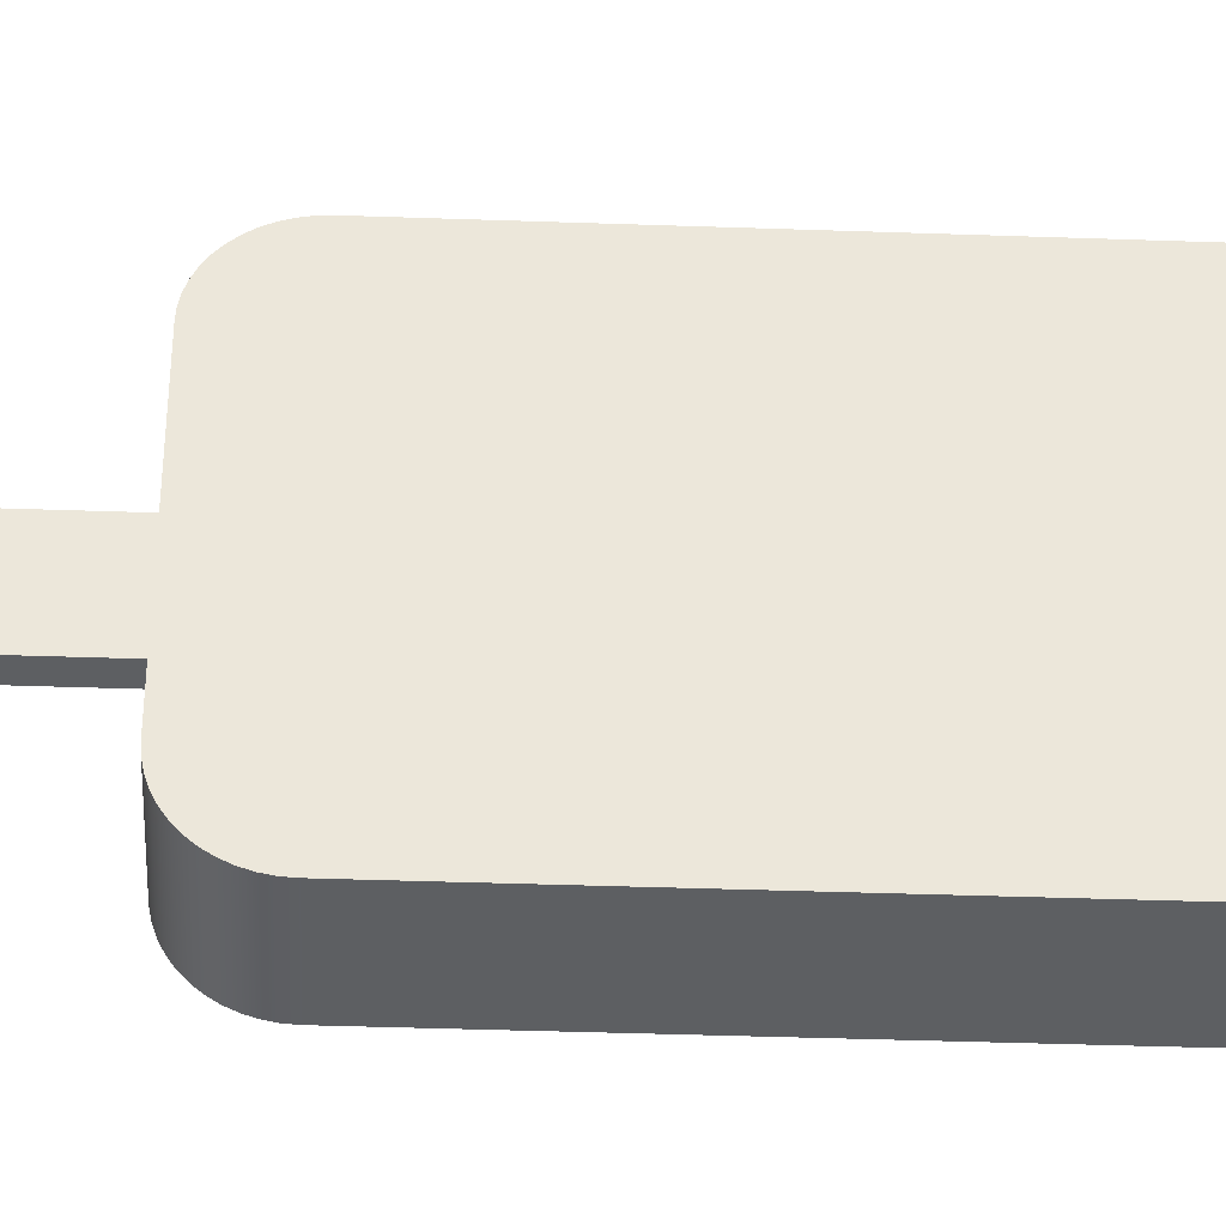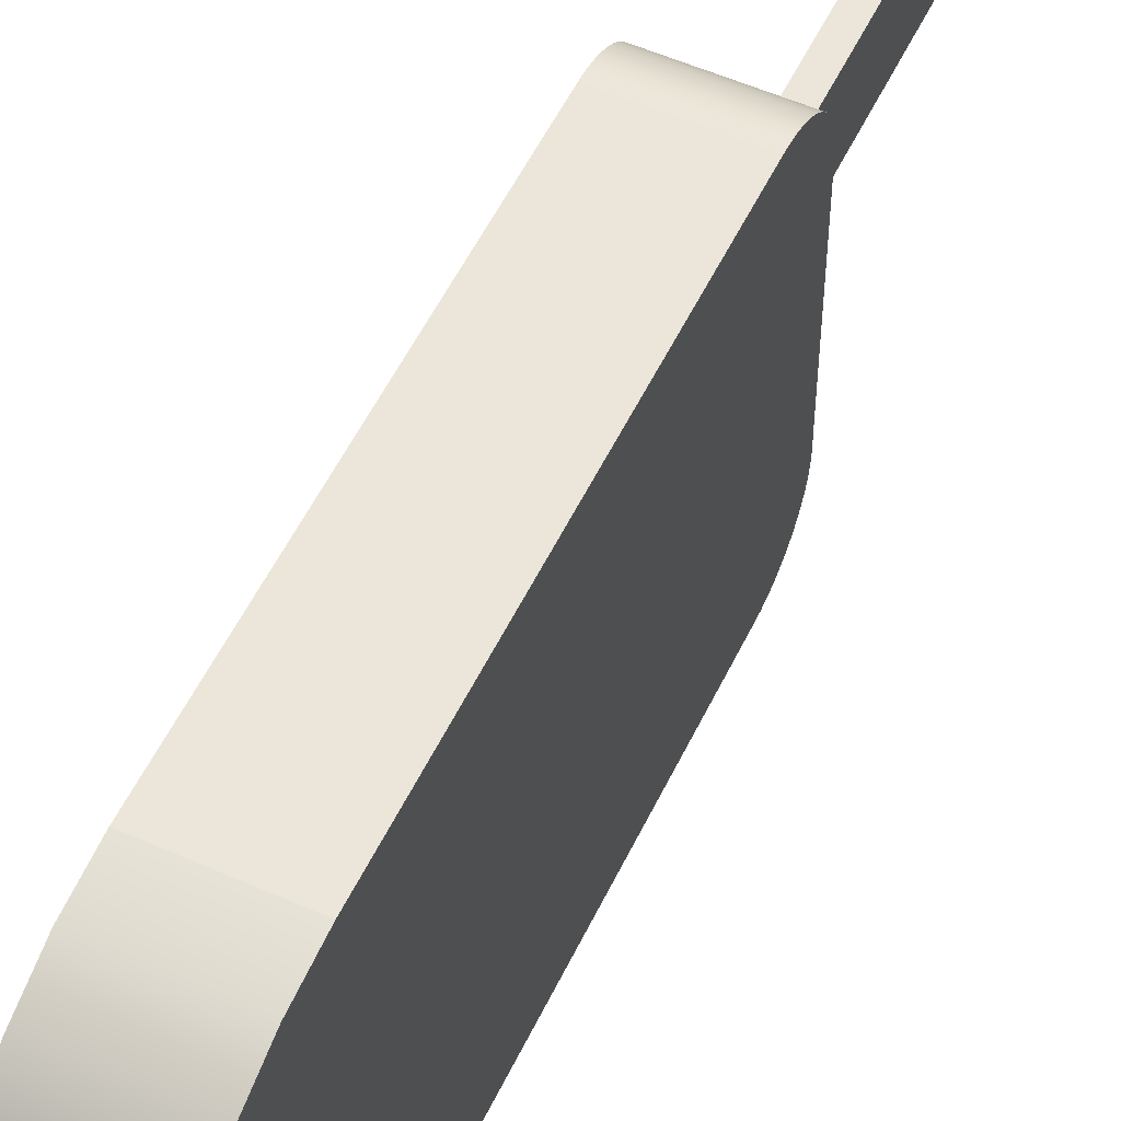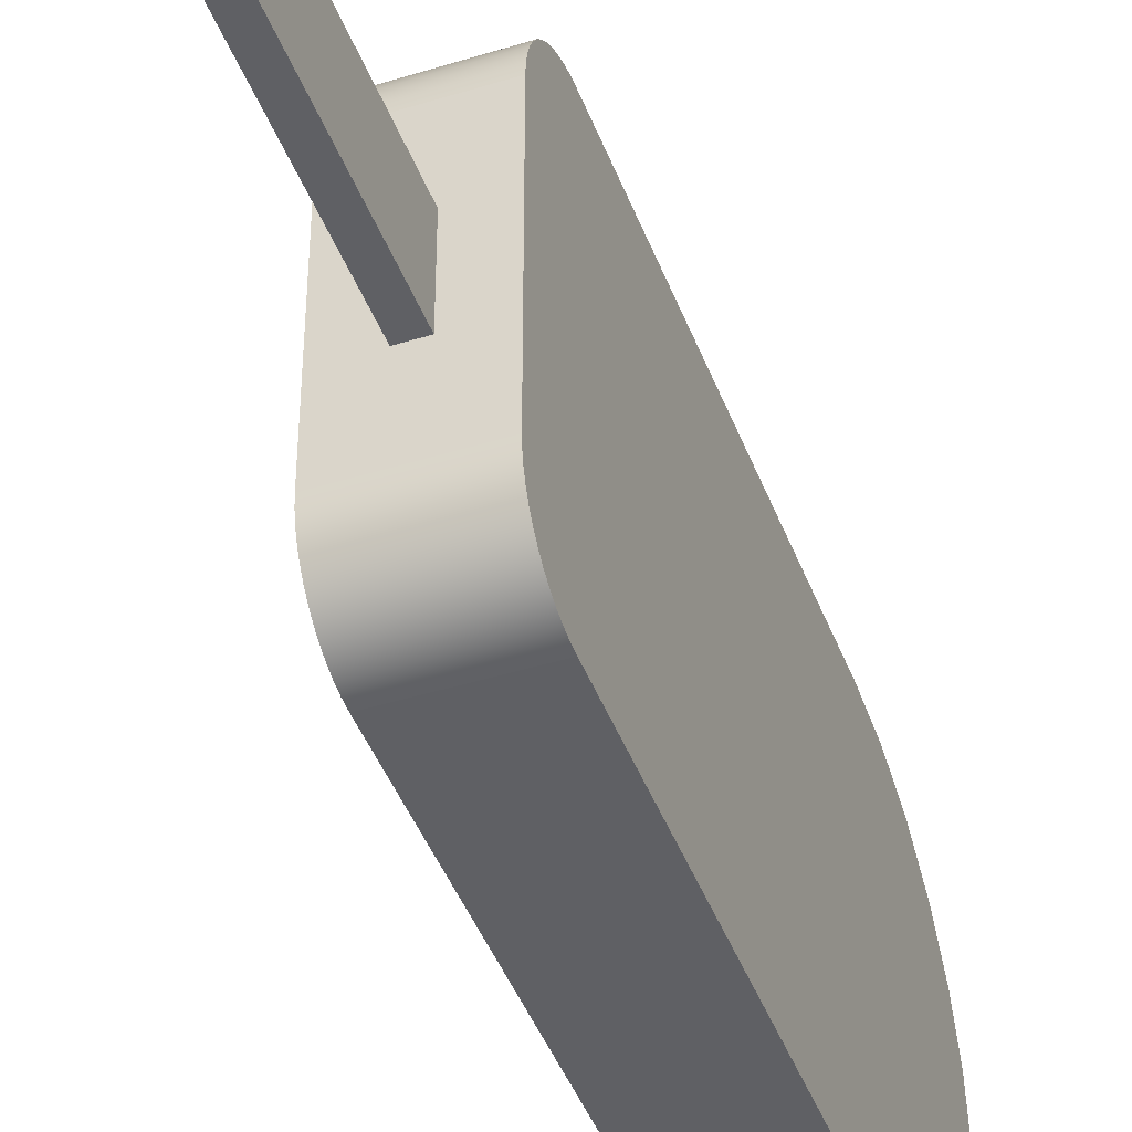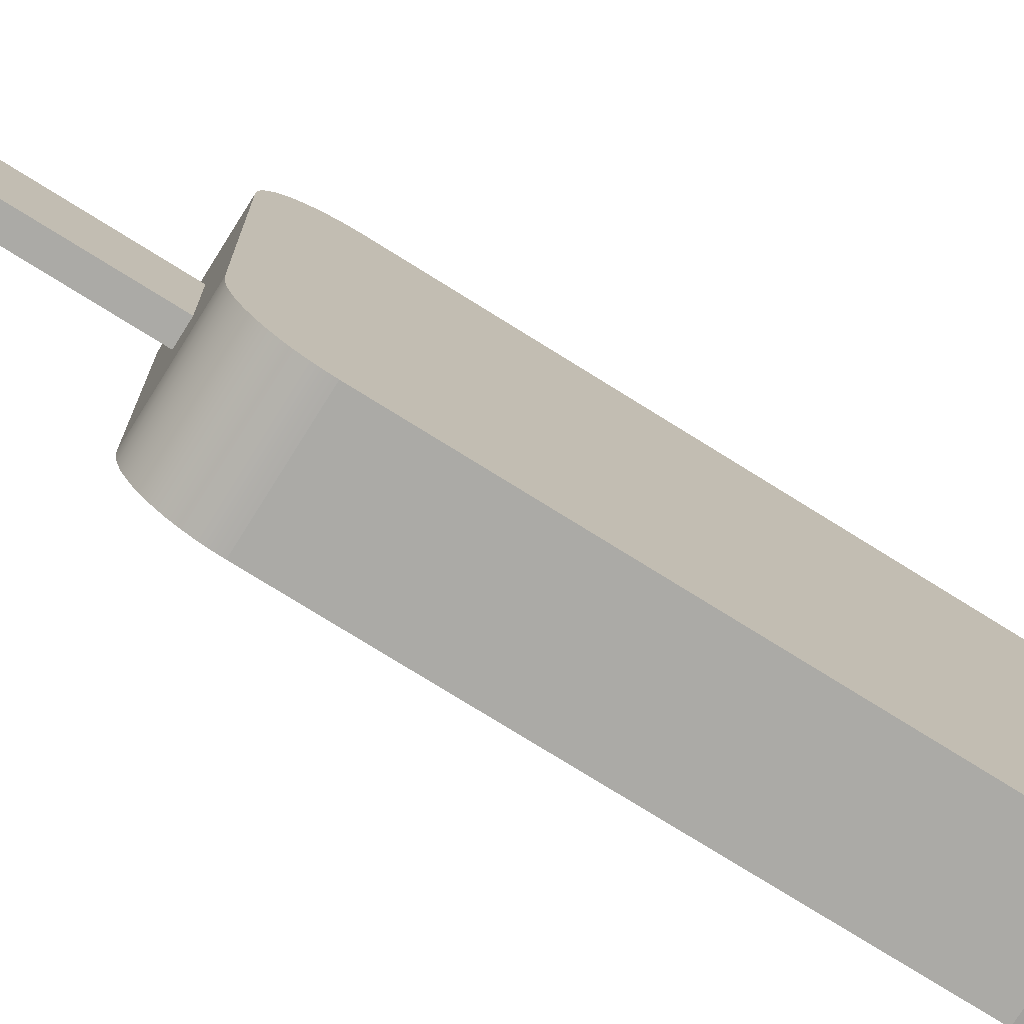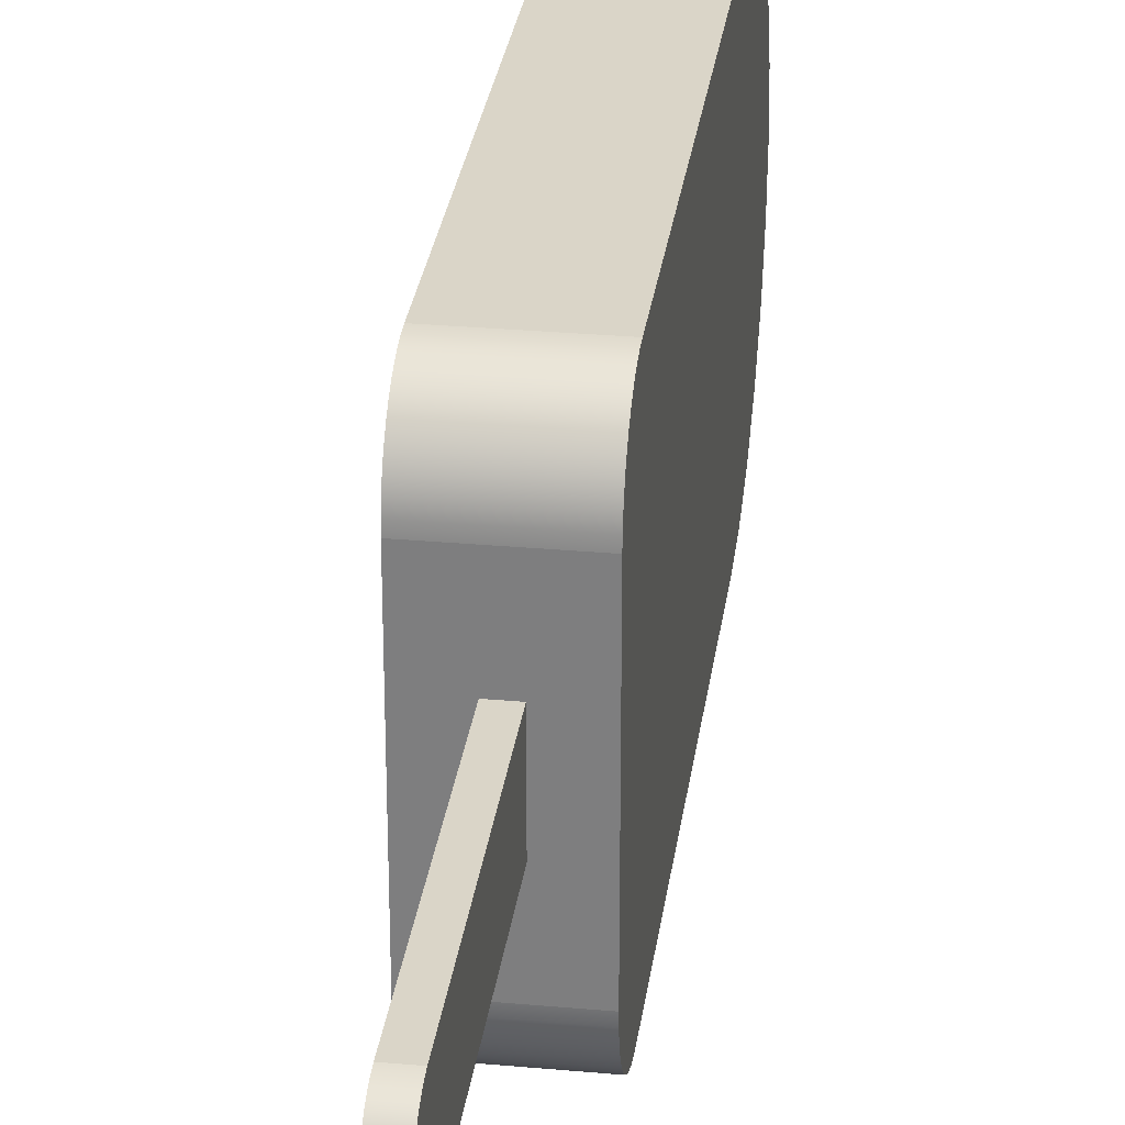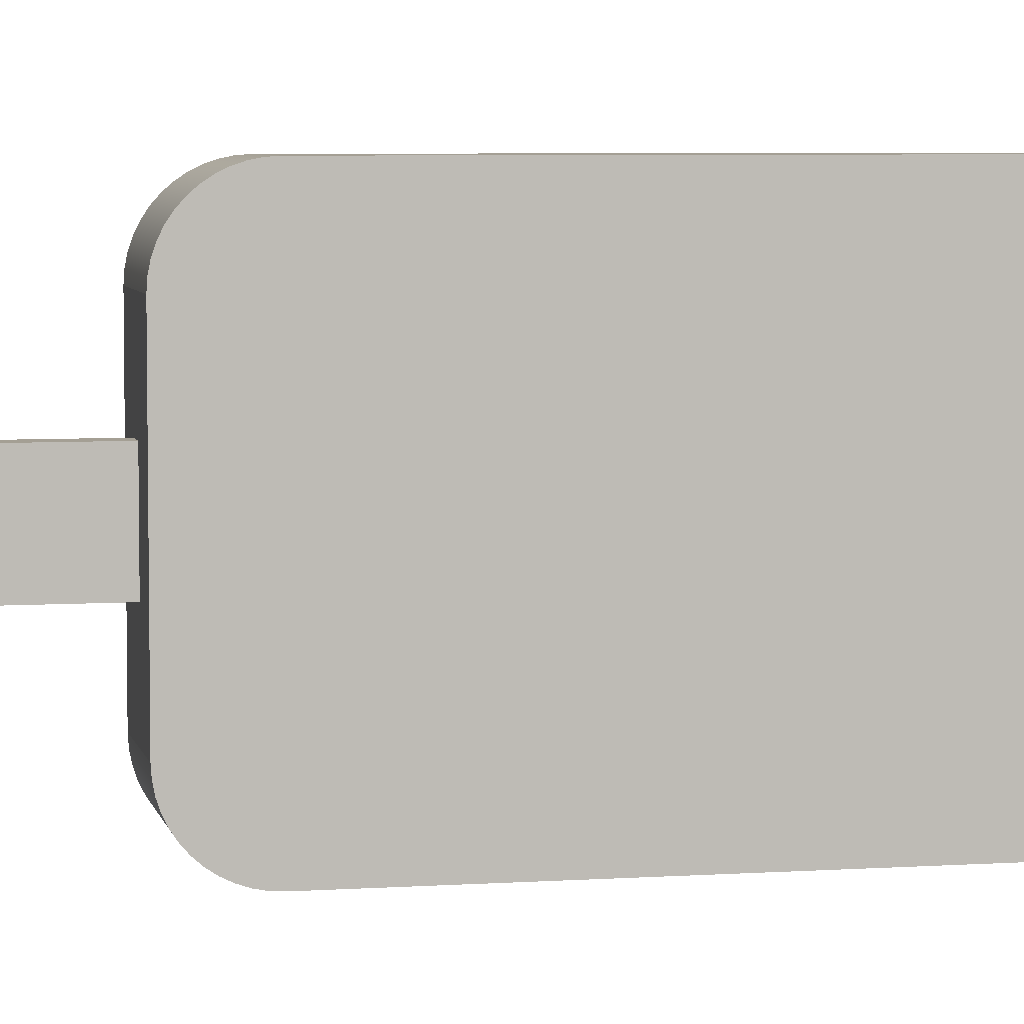
<metadata>
{"format":"obj","ext":"obj","renderer":"f3d","projection":"perspective","resolution":1024,"background":"white","views":[{"elev":-39.7,"azim":87.5,"up":"+Z"},{"elev":54.2,"azim":-154.7,"up":"+Z"},{"elev":-44.0,"azim":20.0,"up":"+Z"},{"elev":-75.7,"azim":58.0,"up":"+Z"},{"elev":29.4,"azim":7.6,"up":"+Z"},{"elev":5.6,"azim":78.2,"up":"+Z"}]}
</metadata>
<code>
g popsicleChocolate
v 0.005 0.005858 0.01414
v -0.005 0.005858 0.01414
v 0.005 0.01 0.01732
v -0.005 0.01 0.01732
v -0.005 0.15 0.02
v -0.005 0.02 0.02
v -0.005 0.15 -0.02
v -0.005 0.01482 0.01932
v -0.005 0.002679 0.01
v -0.005 0.0006815 0.005176
v -0.005 8.938e-16 9.024e-17
v -0.005 0.0006815 -0.005176
v -0.005 0.002679 -0.01
v -0.005 0.005858 -0.01414
v -0.005 0.01 -0.01732
v -0.005 0.01482 -0.01932
v -0.005 0.02 -0.02
v 0.005 0.0006815 0.005176
v 0.005 0.002679 0.01
v 0.005 0.01482 0.01932
v 0.005 0.02 0.02
v 0.005 0.02 -0.02
v 0.005 0.15 -0.02
v 0.005 0.01482 -0.01932
v 0.005 0 9.024e-17
v 0.005 0.15 0.02
v 0.005 0.0006815 -0.005176
v 0.005 0.002679 -0.01
v 0.005 0.005858 -0.01414
v 0.005 0.01 -0.01732
v 0.025 0.1831 0.09
v -0.025 0.1831 0.09
v 0.025 0.3402 0.09
v -0.025 0.3402 0.09
v -0.025 0.1568 -0.07706
v 0.025 0.1568 -0.07706
v -0.025 0.1597 -0.08032
v 0.025 0.1597 -0.08032
v -0.025 0.1544 -0.07347
v 0.025 0.1544 -0.07347
v -0.025 0.15 0.05694
v -0.025 0.1503 0.06125
v 0.025 0.15 0.05694
v 0.025 0.1503 0.06125
v -0.025 0.1525 0.06959
v 0.025 0.1525 0.06959
v -0.025 0.1511 0.06549
v 0.025 0.1511 0.06549
v 0.025 0.1629 -0.08317
v -0.025 0.1629 -0.08317
v 0.025 0.1665 -0.08557
v 0.025 0.1704 -0.08748
v -0.025 0.1665 -0.08557
v -0.025 0.1704 -0.08748
v 0.025 0.1787 0.08972
v 0.025 0.3402 0.054
v 0.025 0.1745 0.08887
v 0.025 0.1704 0.08748
v 0.025 0.1665 0.08557
v 0.025 0.1629 0.08317
v 0.025 0.1597 0.08032
v 0.025 0.1568 0.07706
v 0.025 0.1544 0.07347
v 0.025 0.2402 0.054
v 0.025 0.2355 0.05339
v 0.025 0.2312 0.05159
v 0.025 0.2275 0.04873
v 0.025 0.2246 0.045
v 0.025 0.15 -0.05694
v 0.025 0.2228 0.04066
v 0.025 0.2222 0.036
v 0.025 0.2228 0.03134
v 0.025 0.2246 0.027
v 0.025 0.2275 0.02327
v 0.025 0.2312 0.02041
v 0.025 0.2355 0.01861
v 0.025 0.2402 0.018
v 0.025 0.3402 0.018
v 0.025 0.2855 -0.01861
v 0.025 0.2902 -0.018
v 0.025 0.2812 -0.02041
v 0.025 0.2775 -0.02327
v 0.025 0.2746 -0.027
v 0.025 0.2728 -0.03134
v 0.025 0.2722 -0.036
v 0.025 0.2728 -0.04066
v 0.025 0.2746 -0.045
v 0.025 0.2775 -0.04873
v 0.025 0.2812 -0.05159
v 0.025 0.2855 -0.05339
v 0.025 0.2902 -0.054
v 0.025 0.3402 -0.054
v 0.025 0.3402 -0.09
v 0.025 0.1503 -0.06125
v 0.025 0.1511 -0.06549
v 0.025 0.1525 -0.06959
v 0.025 0.1745 -0.08887
v 0.025 0.1787 -0.08972
v 0.025 0.1831 -0.09
v 0.025 0.3402 -0.018
v -0.025 0.1787 -0.08972
v -0.025 0.1831 -0.09
v -0.025 0.1745 -0.08887
v -0.025 0.1544 0.07347
v -0.025 0.1568 0.07706
v -0.025 0.1525 -0.06959
v -0.025 0.3402 -0.09
v -0.025 0.1511 -0.06549
v -0.025 0.3402 0.018
v -0.025 0.2402 0.018
v -0.025 0.3402 -0.018
v -0.025 0.2902 -0.018
v -0.025 0.2855 -0.01861
v -0.025 0.15 -0.05694
v -0.025 0.2355 0.01861
v -0.025 0.2312 0.02041
v -0.025 0.2275 0.02327
v -0.025 0.2246 0.027
v -0.025 0.2228 0.03134
v -0.025 0.2222 0.036
v -0.025 0.2228 0.04066
v -0.025 0.2246 0.045
v -0.025 0.2275 0.04873
v -0.025 0.2312 0.05159
v -0.025 0.2355 0.05339
v -0.025 0.2402 0.054
v -0.025 0.3402 0.054
v -0.025 0.1597 0.08032
v -0.025 0.1629 0.08317
v -0.025 0.1665 0.08557
v -0.025 0.1704 0.08748
v -0.025 0.1745 0.08887
v -0.025 0.1787 0.08972
v -0.025 0.3402 -0.054
v -0.025 0.2902 -0.054
v -0.025 0.1503 -0.06125
v -0.025 0.2855 -0.05339
v -0.025 0.2812 -0.05159
v -0.025 0.2775 -0.04873
v -0.025 0.2746 -0.045
v -0.025 0.2728 -0.04066
v -0.025 0.2722 -0.036
v -0.025 0.2728 -0.03134
v -0.025 0.2746 -0.027
v -0.025 0.2775 -0.02327
v -0.025 0.2812 -0.02041
v 0.025 0.4779 0.045
v 0.025 0.4636 0.06364
v 0.025 0.445 0.07794
v 0.025 0.4233 0.08693
v 0.025 0.4 0.09
v 0.025 0.4869 0.02329
v 0.025 0.49 -9.024e-17
v 0.025 0.4869 -0.02329
v 0.025 0.4779 -0.045
v 0.025 0.4636 -0.06364
v 0.025 0.445 -0.07794
v 0.025 0.4233 -0.08693
v 0.025 0.4 -0.09
v -0.025 0.4 0.09
v -0.025 0.4233 0.08693
v -0.025 0.445 0.07794
v -0.025 0.4636 0.06364
v -0.025 0.4779 0.045
v -0.025 0.4869 0.02329
v -0.025 0.49 -9.024e-17
v -0.025 0.4869 -0.02329
v -0.025 0.4779 -0.045
v -0.025 0.4636 -0.06364
v -0.025 0.445 -0.07794
v -0.025 0.4233 -0.08693
v -0.025 0.4 -0.09
f 3 2 1
f 2 3 4
f 7 6 5
f 6 7 8
f 8 7 4
f 4 7 2
f 2 7 9
f 9 7 10
f 10 7 11
f 11 7 12
f 12 7 13
f 13 7 14
f 14 7 15
f 15 7 16
f 16 7 17
f 18 9 10
f 9 18 19
f 21 8 20
f 8 21 6
f 17 23 22
f 23 17 7
f 16 22 24
f 22 16 17
f 25 10 11
f 10 25 18
f 20 26 21
f 26 20 23
f 23 20 3
f 23 3 1
f 23 1 19
f 23 19 18
f 23 18 25
f 23 25 27
f 23 27 28
f 23 28 29
f 23 29 30
f 23 30 24
f 23 24 22
f 13 27 12
f 27 13 28
f 14 30 29
f 30 14 15
f 20 4 3
f 4 20 8
f 9 1 2
f 1 9 19
f 29 13 14
f 13 29 28
f 15 24 30
f 24 15 16
f 26 6 21
f 6 26 5
f 12 25 11
f 25 12 27
f 33 32 31
f 32 33 34
f 37 36 35
f 36 37 38
f 36 39 35
f 39 36 40
f 43 42 41
f 42 43 44
f 47 46 45
f 46 47 48
f 37 49 38
f 49 37 50
f 53 52 51
f 52 53 54
f 55 33 31
f 33 55 56
f 56 55 57
f 56 57 58
f 56 58 59
f 56 59 60
f 56 60 61
f 56 61 62
f 56 62 63
f 56 63 46
f 56 46 48
f 56 48 44
f 56 44 43
f 56 43 64
f 43 65 64
f 65 43 66
f 66 43 67
f 67 43 68
f 68 43 69
f 68 69 70
f 70 69 71
f 71 69 72
f 72 69 73
f 73 69 74
f 74 69 75
f 75 69 76
f 76 69 77
f 77 69 78
f 78 69 79
f 78 79 80
f 79 69 81
f 81 69 82
f 82 69 83
f 83 69 84
f 84 69 85
f 85 69 86
f 86 69 87
f 87 69 88
f 88 69 89
f 89 69 90
f 90 69 91
f 91 69 92
f 92 69 93
f 93 69 94
f 93 94 95
f 93 95 96
f 93 96 40
f 93 40 36
f 93 36 38
f 93 38 49
f 93 49 51
f 93 51 52
f 93 52 97
f 93 97 98
f 93 98 99
f 100 78 80
f 101 99 98
f 99 101 102
f 44 47 42
f 47 44 48
f 50 51 49
f 51 50 53
f 103 98 97
f 98 103 101
f 46 104 45
f 104 46 63
f 54 97 52
f 97 54 103
f 104 62 105
f 62 104 63
f 39 96 106
f 96 39 40
f 102 93 99
f 93 102 107
f 96 108 106
f 108 96 95
f 111 110 109
f 112 110 111
f 113 110 112
f 114 110 113
f 114 115 110
f 114 116 115
f 114 117 116
f 114 118 117
f 114 119 118
f 114 120 119
f 114 121 120
f 114 122 121
f 41 122 114
f 41 123 122
f 41 124 123
f 41 125 124
f 41 126 125
f 41 127 126
f 42 127 41
f 47 127 42
f 45 127 47
f 104 127 45
f 105 127 104
f 128 127 105
f 129 127 128
f 130 127 129
f 131 127 130
f 132 127 131
f 133 127 132
f 32 127 133
f 127 32 34
f 107 135 134
f 135 107 114
f 114 107 136
f 136 107 108
f 108 107 106
f 106 107 39
f 39 107 35
f 35 107 37
f 37 107 50
f 50 107 53
f 53 107 54
f 54 107 103
f 103 107 101
f 101 107 102
f 114 137 135
f 114 138 137
f 114 139 138
f 114 140 139
f 114 141 140
f 114 142 141
f 114 143 142
f 114 144 143
f 114 145 144
f 114 146 145
f 114 113 146
f 31 133 55
f 133 31 32
f 58 130 59
f 130 58 131
f 59 129 60
f 129 59 130
f 60 128 61
f 128 60 129
f 62 128 105
f 128 62 61
f 114 7 41
f 7 114 69
f 7 69 23
f 23 69 26
f 5 41 7
f 41 5 43
f 43 5 26
f 43 26 69
f 136 69 114
f 69 136 94
f 55 132 57
f 132 55 133
f 108 94 136
f 94 108 95
f 57 131 58
f 131 57 132
f 65 56 64
f 147 56 65
f 148 56 147
f 149 56 148
f 150 56 149
f 150 33 56
f 33 150 151
f 147 65 66
f 147 66 67
f 147 67 68
f 147 68 152
f 152 68 70
f 152 70 71
f 152 71 72
f 152 72 73
f 152 73 74
f 152 74 78
f 152 78 153
f 78 74 75
f 78 75 76
f 78 76 77
f 153 78 100
f 153 100 154
f 154 100 79
f 79 100 80
f 154 79 81
f 154 81 82
f 154 82 83
f 154 83 155
f 155 83 84
f 155 84 85
f 155 85 86
f 155 86 87
f 155 87 88
f 155 88 156
f 156 88 92
f 92 88 89
f 92 89 90
f 92 90 91
f 156 92 93
f 156 93 157
f 157 93 158
f 158 93 159
f 161 34 160
f 34 161 127
f 127 161 162
f 127 162 163
f 127 163 164
f 127 164 126
f 126 164 125
f 125 164 124
f 124 164 123
f 123 164 122
f 122 164 121
f 121 164 165
f 121 165 120
f 120 165 119
f 119 165 118
f 118 165 117
f 117 165 109
f 109 165 166
f 117 109 116
f 116 109 115
f 109 166 111
f 111 166 167
f 111 167 112
f 112 167 113
f 113 167 146
f 146 167 145
f 145 167 144
f 144 167 168
f 144 168 143
f 143 168 142
f 142 168 141
f 141 168 140
f 140 168 139
f 139 168 169
f 139 169 134
f 139 134 138
f 138 134 137
f 134 169 107
f 107 169 170
f 107 170 171
f 107 171 172
f 135 137 134
f 110 115 109
f 107 159 93
f 159 107 172
f 151 34 33
f 34 151 160
f 153 167 166
f 167 153 154
f 171 157 158
f 157 171 170
f 149 161 150
f 161 149 162
f 168 156 169
f 156 168 155
f 170 156 157
f 156 170 169
f 167 155 168
f 155 167 154
f 165 153 166
f 153 165 152
f 148 162 149
f 162 148 163
f 148 164 163
f 164 148 147
f 172 158 159
f 158 172 171
f 147 165 164
f 165 147 152
f 150 160 151
f 160 150 161

</code>
